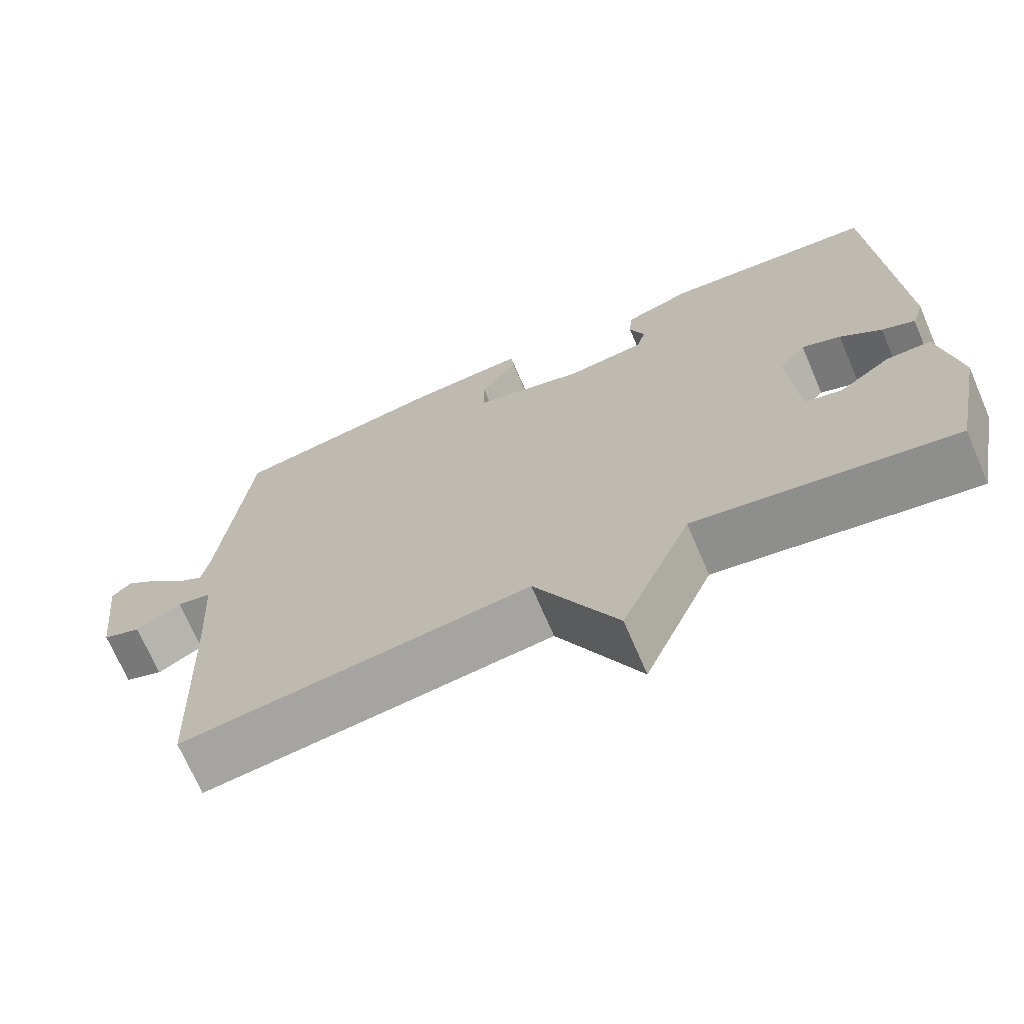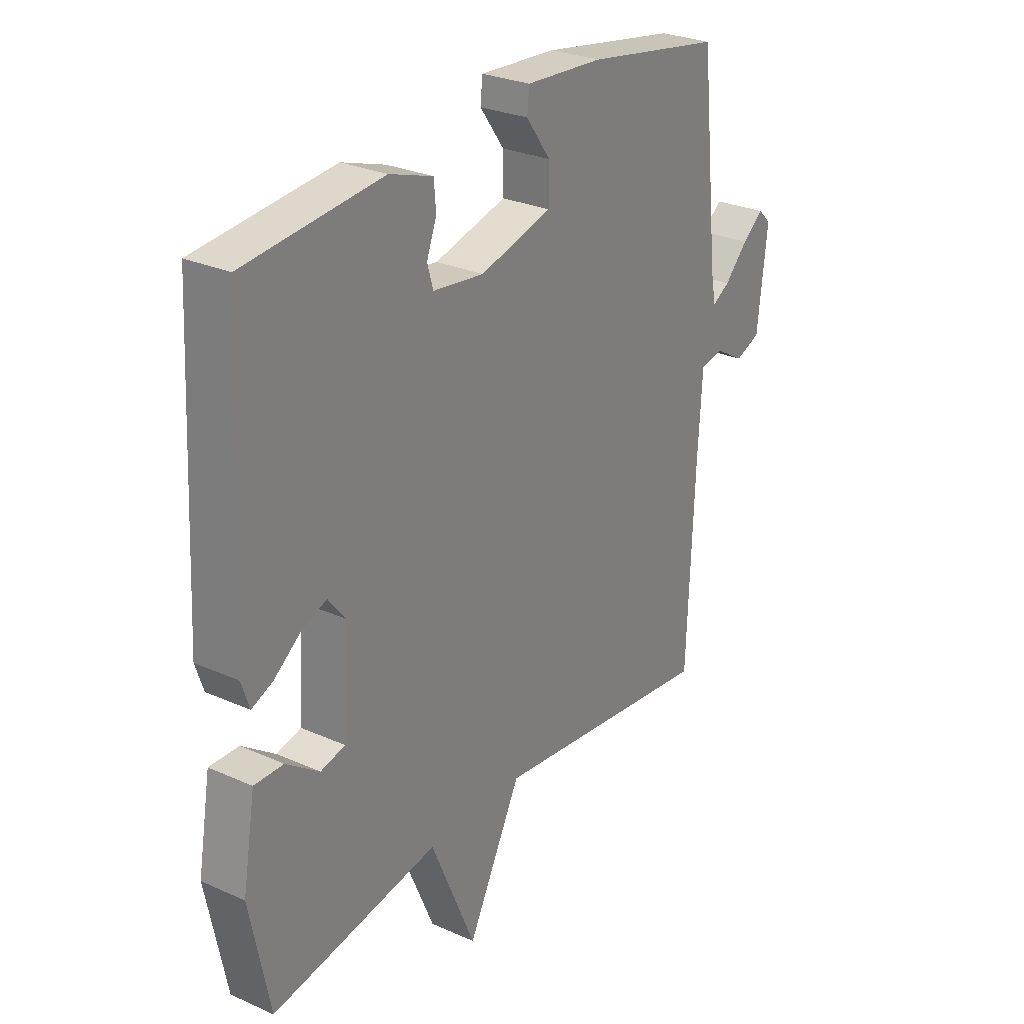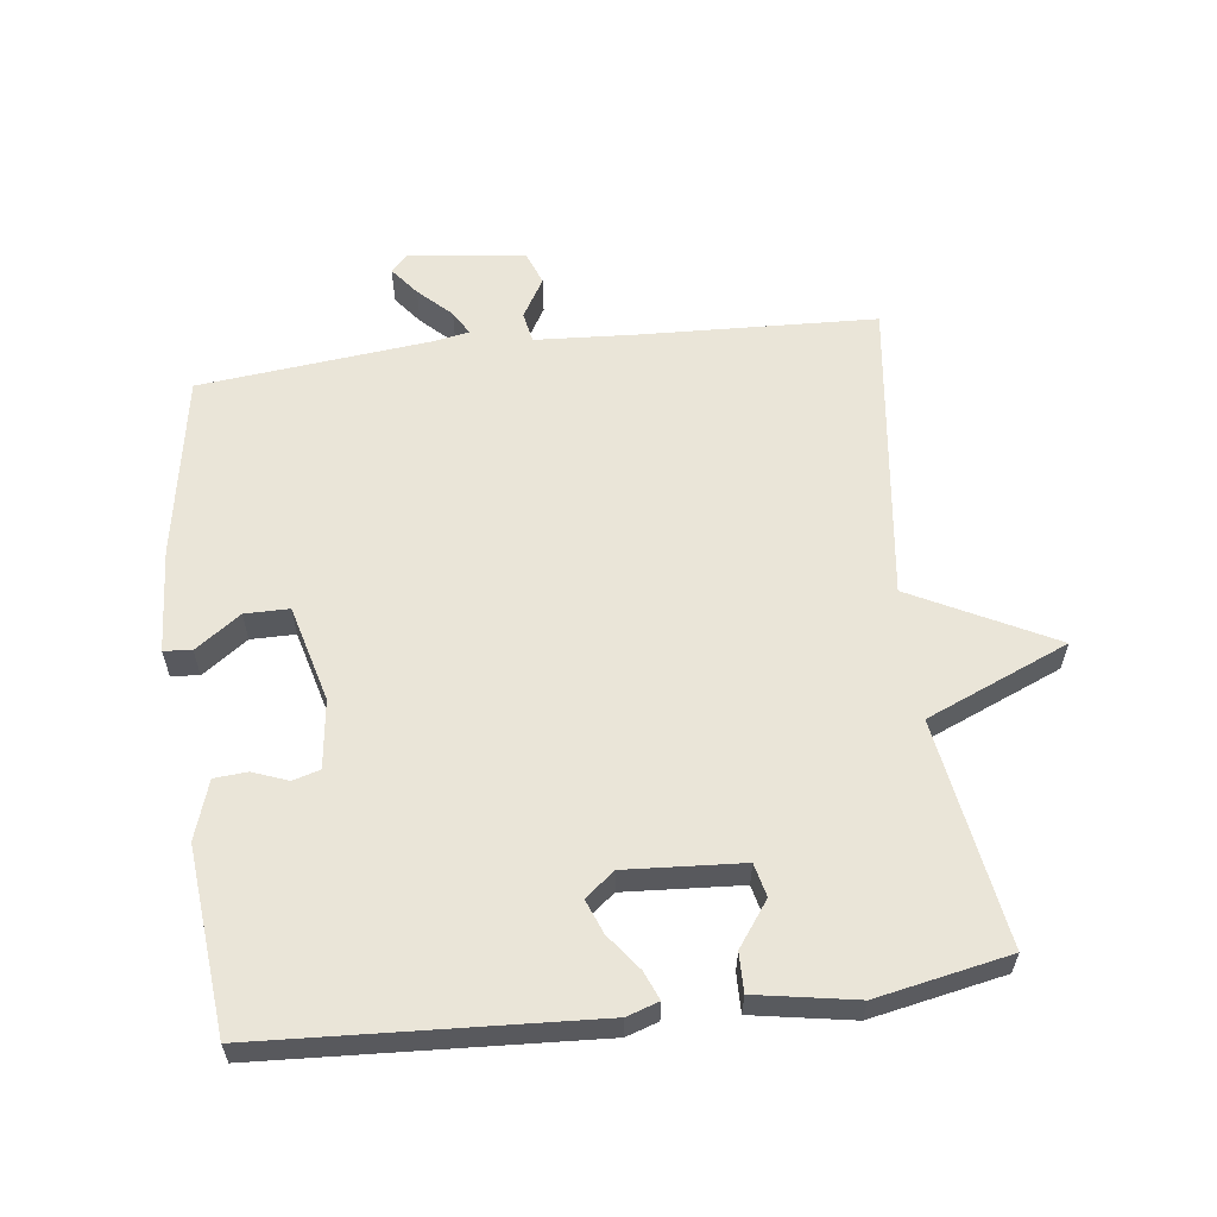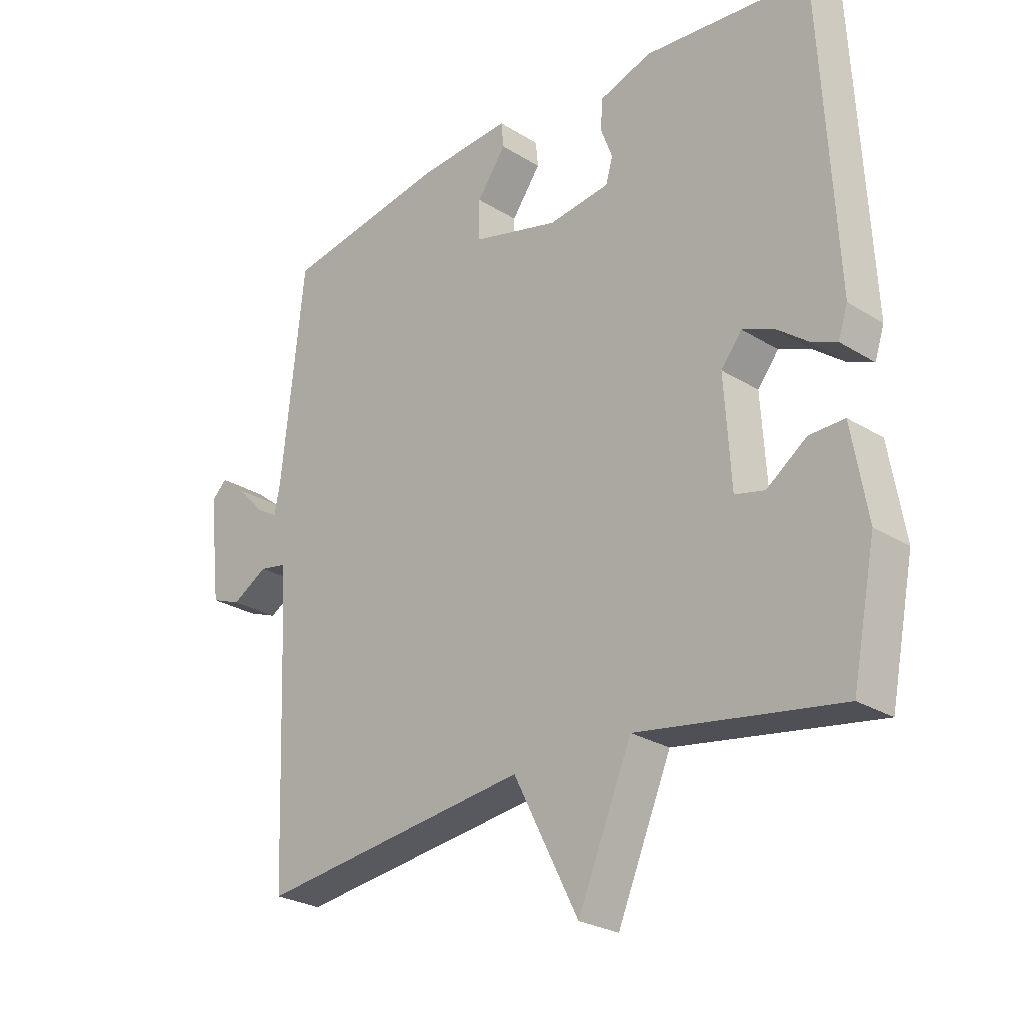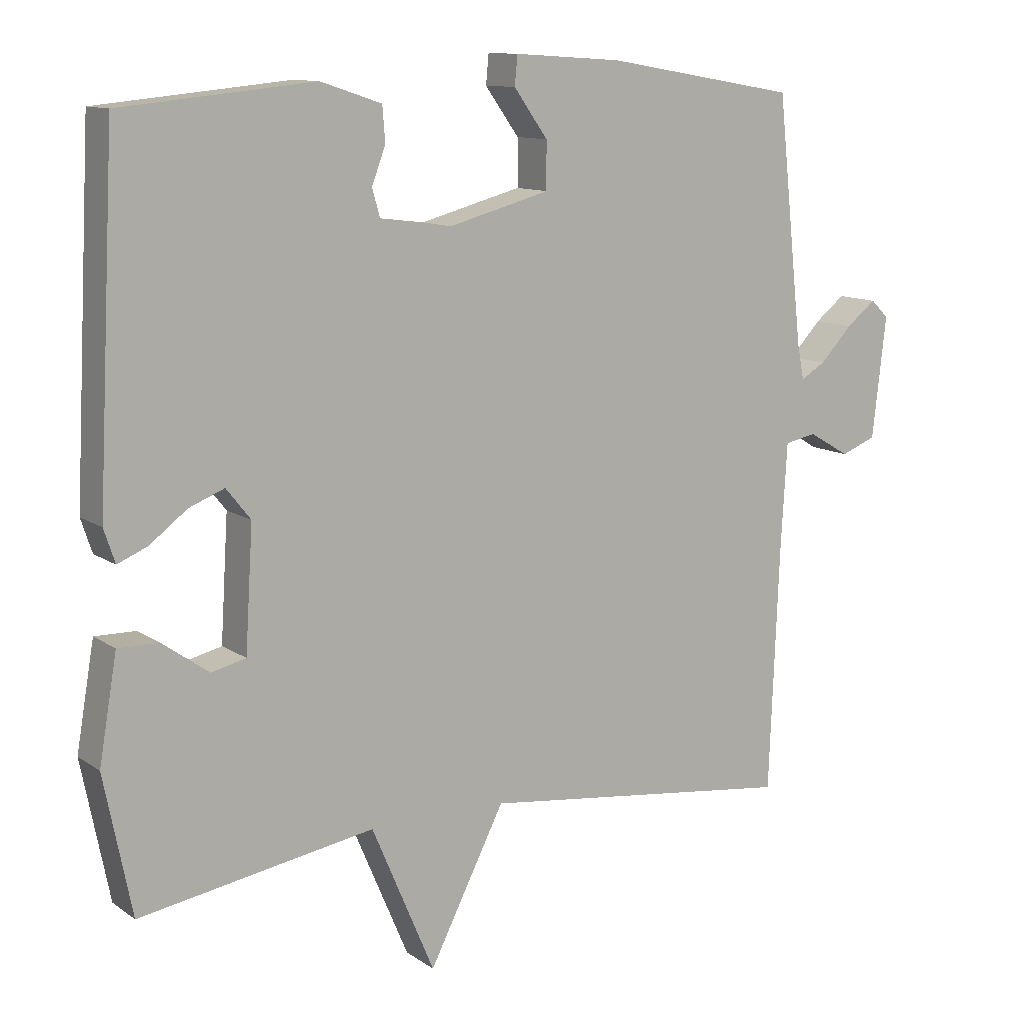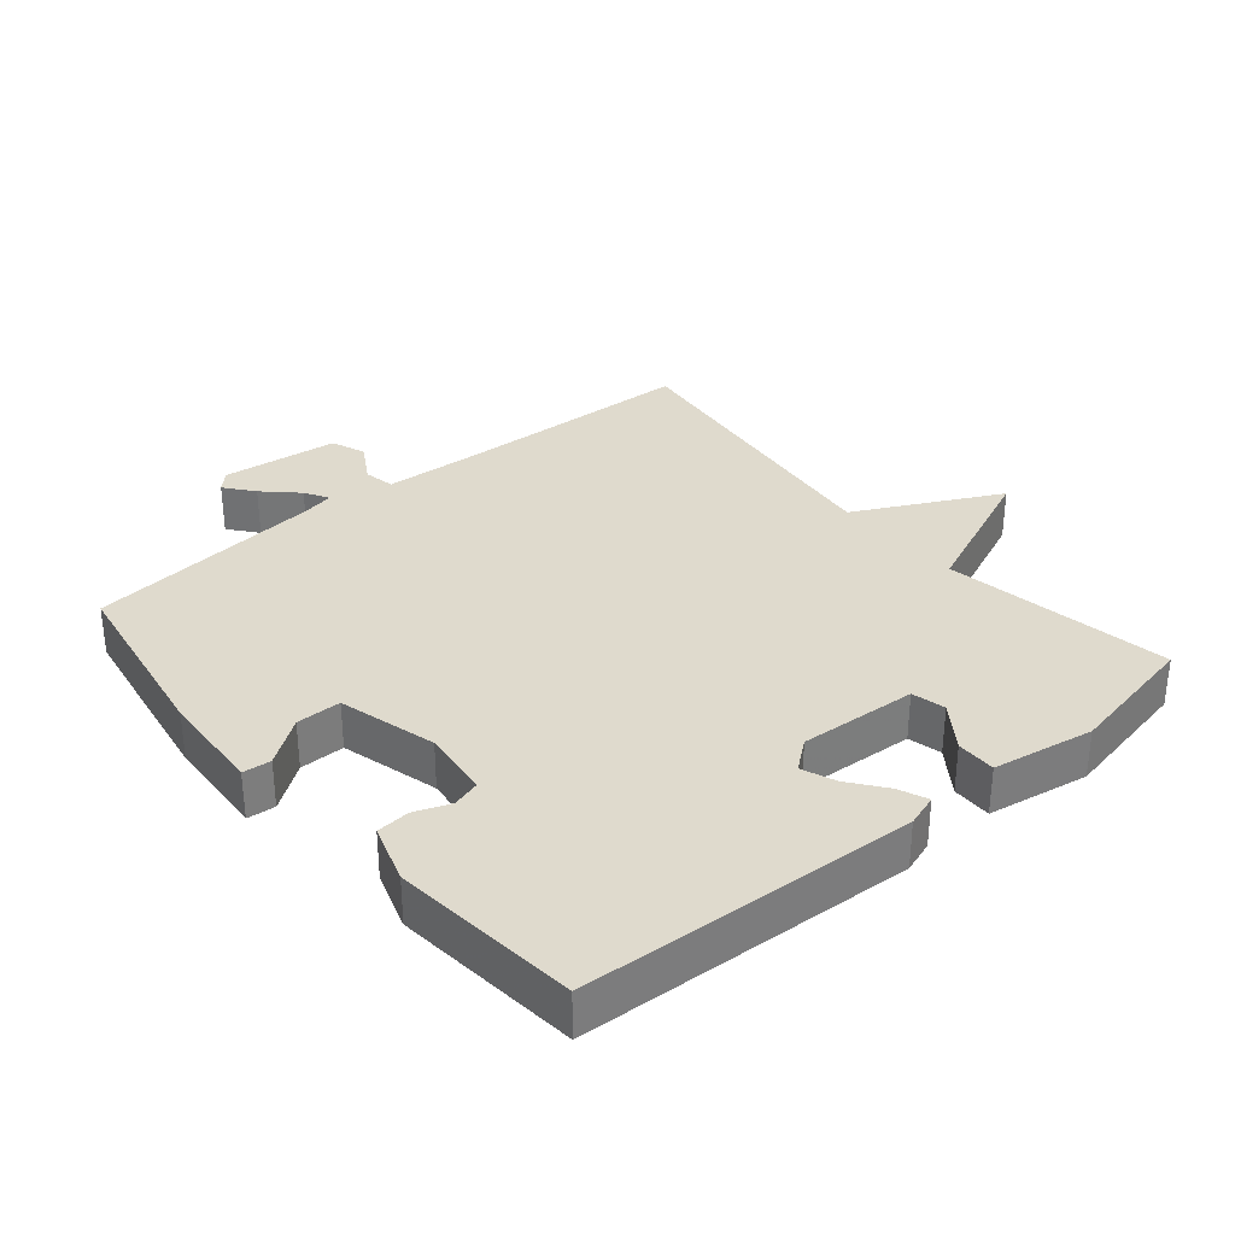
<metadata>
{"format":"obj","ext":"obj","renderer":"f3d","projection":"perspective","resolution":1024,"background":"white","views":[{"elev":-70.2,"azim":23.2,"up":"+Z"},{"elev":27.7,"azim":124.4,"up":"+Z"},{"elev":59.5,"azim":83.1,"up":"+Y"},{"elev":-26.2,"azim":45.6,"up":"+Z"},{"elev":11.5,"azim":147.5,"up":"+Z"},{"elev":32.8,"azim":50.0,"up":"+Y"}]}
</metadata>
<code>
v -0.5 0.07 0.5
v -0.222 0.07 0.547
v -0.066 0.07 0.557
v -0.062 0.07 0.515
v -0.111 0.07 0.447
v -0.111 0.07 0.38
v 0.035 0.07 0.341
v 0.138 0.07 0.354
v 0.15 0.07 0.395
v 0.13 0.07 0.448
v 0.134 0.07 0.498
v 0.222 0.07 0.527
v 0.5 0.07 0.5
v 0.526 0.07 0.003
v 0.51 0.07 -0.045
v 0.467 0.07 -0.027
v 0.413 0.07 0.014
v 0.362 0.07 0.034
v 0.327 0.07 -0.01
v 0.338 0.07 -0.186
v 0.388 0.07 -0.198
v 0.455 0.07 -0.15
v 0.514 0.07 -0.149
v 0.54 0.07 -0.3
v 0.5 0.07 -0.5
v 0.16 0.07 -0.444
v 0.069 0.07 -0.658
v -0.04 0.07 -0.444
v -0.5 0.07 -0.5
v -0.514 0.07 -0.147
v -0.523 0.07 0.007
v -0.569 0.07 0.016
v -0.629 0.07 -0.019
v -0.68 0.07 0.001
v -0.7 0.07 0.176
v -0.674 0.07 0.201
v -0.631 0.07 0.167
v -0.584 0.07 0.118
v -0.548 0.07 0.097
v -0.538 0.07 0.149
v -0.5 0 0.5
v -0.222 0 0.547
v -0.066 0 0.557
v -0.062 0 0.515
v -0.111 0 0.447
v -0.111 0 0.38
v 0.035 0 0.341
v 0.138 0 0.354
v 0.15 0 0.395
v 0.13 0 0.448
v 0.134 0 0.498
v 0.222 0 0.527
v 0.5 0 0.5
v 0.526 0 0.003
v 0.51 0 -0.045
v 0.467 0 -0.027
v 0.413 0 0.014
v 0.362 0 0.034
v 0.327 0 -0.01
v 0.338 0 -0.186
v 0.388 0 -0.198
v 0.455 0 -0.15
v 0.514 0 -0.149
v 0.54 0 -0.3
v 0.5 0 -0.5
v 0.16 0 -0.444
v 0.069 0 -0.658
v -0.04 0 -0.444
v -0.5 0 -0.5
v -0.514 0 -0.147
v -0.523 0 0.007
v -0.569 0 0.016
v -0.629 0 -0.019
v -0.68 0 0.001
v -0.7 0 0.176
v -0.674 0 0.201
v -0.631 0 0.167
v -0.584 0 0.118
v -0.548 0 0.097
v -0.538 0 0.149
f 36 37 38
f 35 36 38
f 34 35 38
f 33 34 38
f 32 33 38
f 31 32 38 39
f 28 29 30
f 28 30 31
f 26 27 28
f 31 39 40
f 28 31 40
f 26 28 40
f 24 25 26
f 23 24 26
f 22 23 26
f 21 22 26
f 15 16 17
f 14 15 17
f 13 14 17
f 12 13 17
f 11 12 17
f 10 11 17
f 9 10 17
f 8 9 17 18
f 7 8 18 19
f 3 4 5
f 2 3 5
f 1 2 5
f 40 1 5
f 40 5 6
f 7 19 20
f 6 7 20
f 40 6 20
f 26 40 20
f 20 21 26
f 78 77 76
f 78 76 75
f 78 75 74
f 78 74 73
f 78 73 72
f 79 78 72 71
f 70 69 68
f 71 70 68
f 68 67 66
f 80 79 71
f 80 71 68
f 80 68 66
f 66 65 64
f 66 64 63
f 66 63 62
f 66 62 61
f 57 56 55
f 57 55 54
f 57 54 53
f 57 53 52
f 57 52 51
f 57 51 50
f 57 50 49
f 58 57 49 48
f 59 58 48 47
f 45 44 43
f 45 43 42
f 45 42 41
f 45 41 80
f 46 45 80
f 60 59 47
f 60 47 46
f 60 46 80
f 60 80 66
f 66 61 60
f 1 41 42 2
f 2 42 43 3
f 3 43 44 4
f 4 44 45 5
f 5 45 46 6
f 6 46 47 7
f 7 47 48 8
f 8 48 49 9
f 9 49 50 10
f 10 50 51 11
f 11 51 52 12
f 12 52 53 13
f 13 53 54 14
f 14 54 55 15
f 15 55 56 16
f 16 56 57 17
f 17 57 58 18
f 18 58 59 19
f 19 59 60 20
f 20 60 61 21
f 21 61 62 22
f 22 62 63 23
f 23 63 64 24
f 24 64 65 25
f 25 65 66 26
f 26 66 67 27
f 27 67 68 28
f 28 68 69 29
f 29 69 70 30
f 30 70 71 31
f 31 71 72 32
f 32 72 73 33
f 33 73 74 34
f 34 74 75 35
f 35 75 76 36
f 36 76 77 37
f 37 77 78 38
f 38 78 79 39
f 39 79 80 40
f 40 80 41 1

</code>
